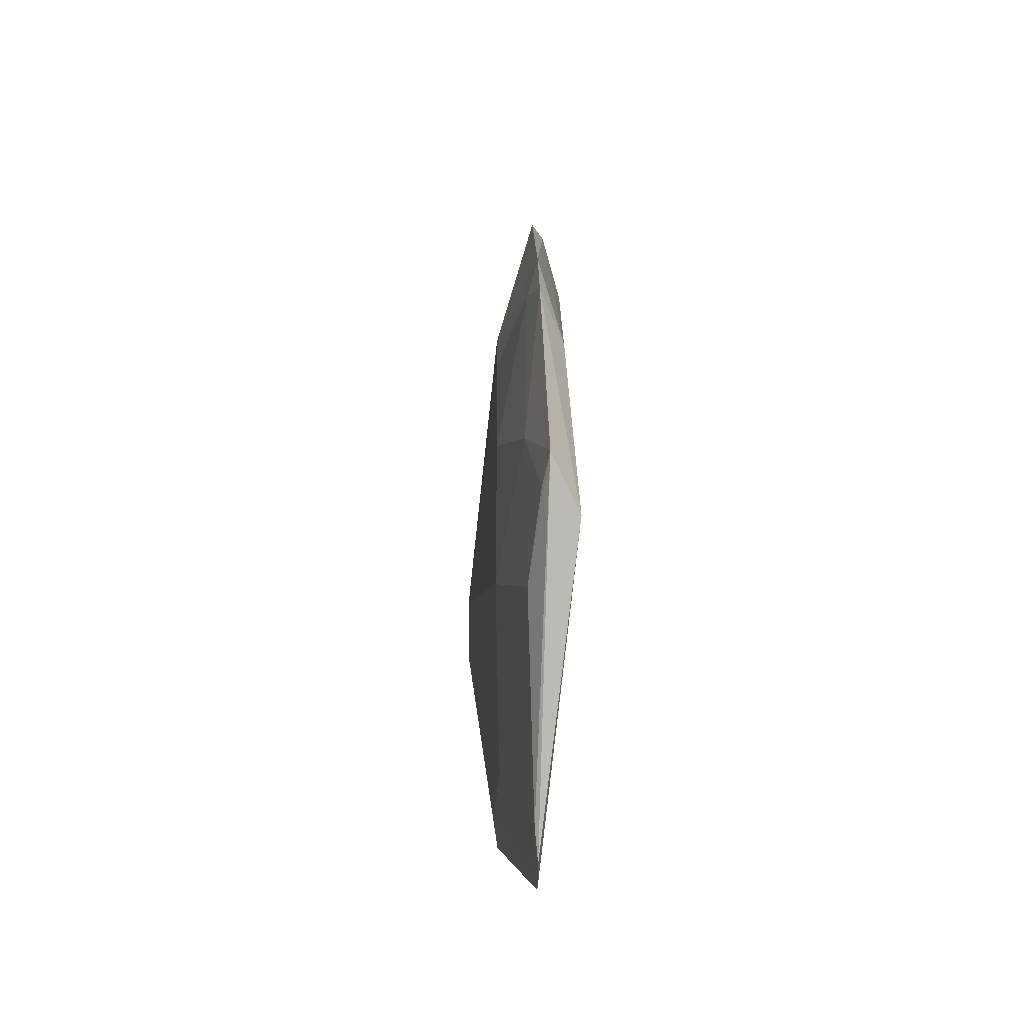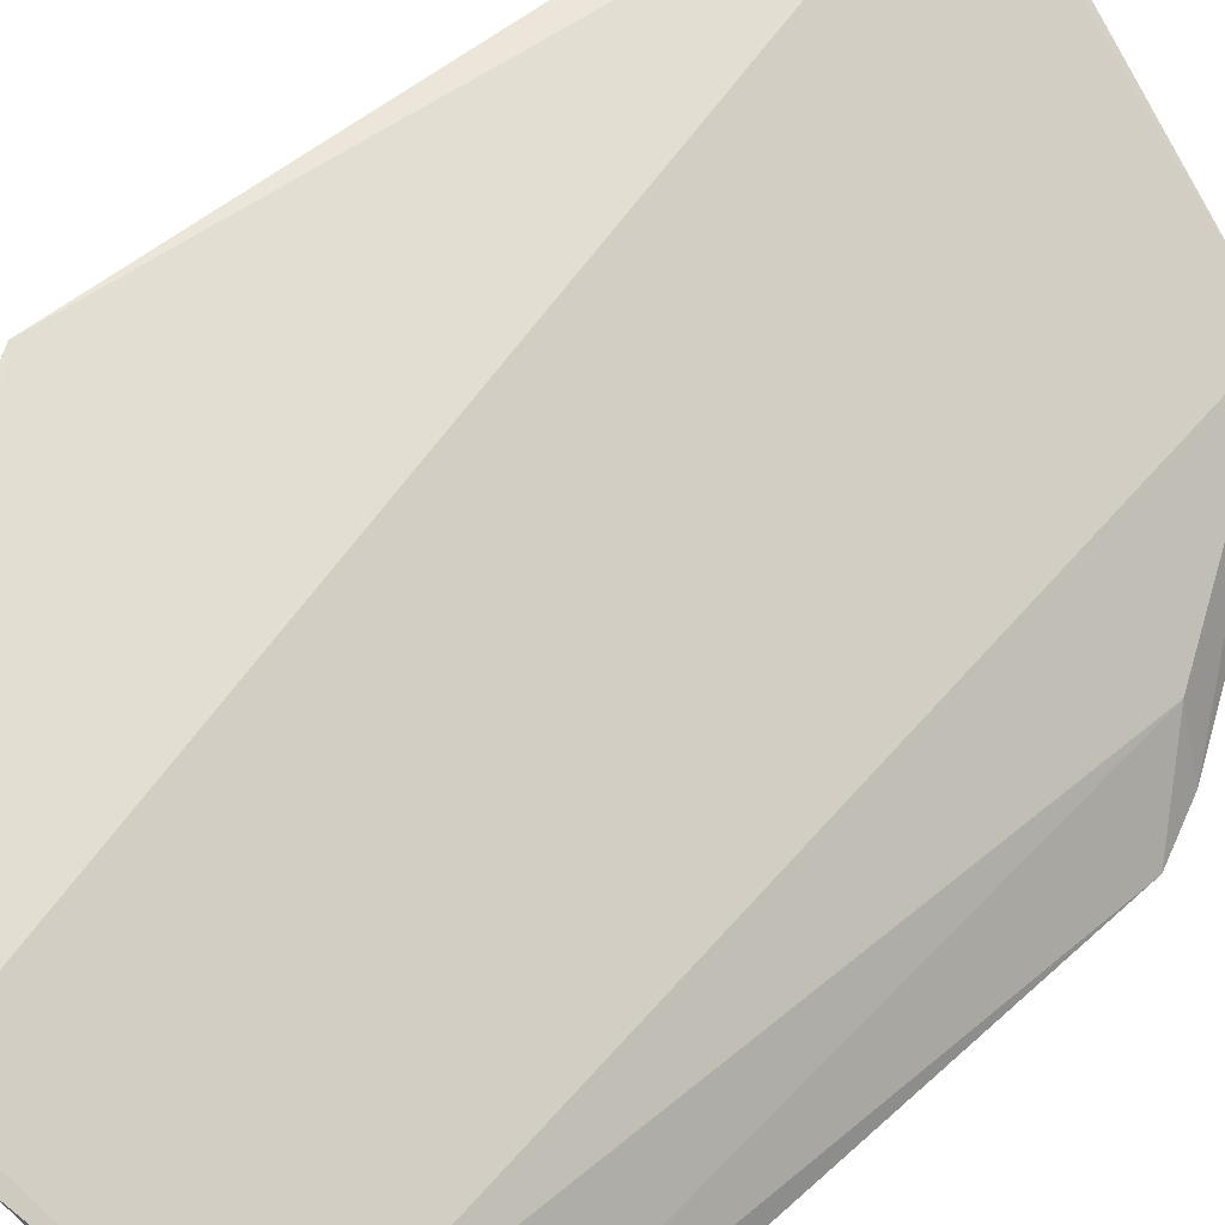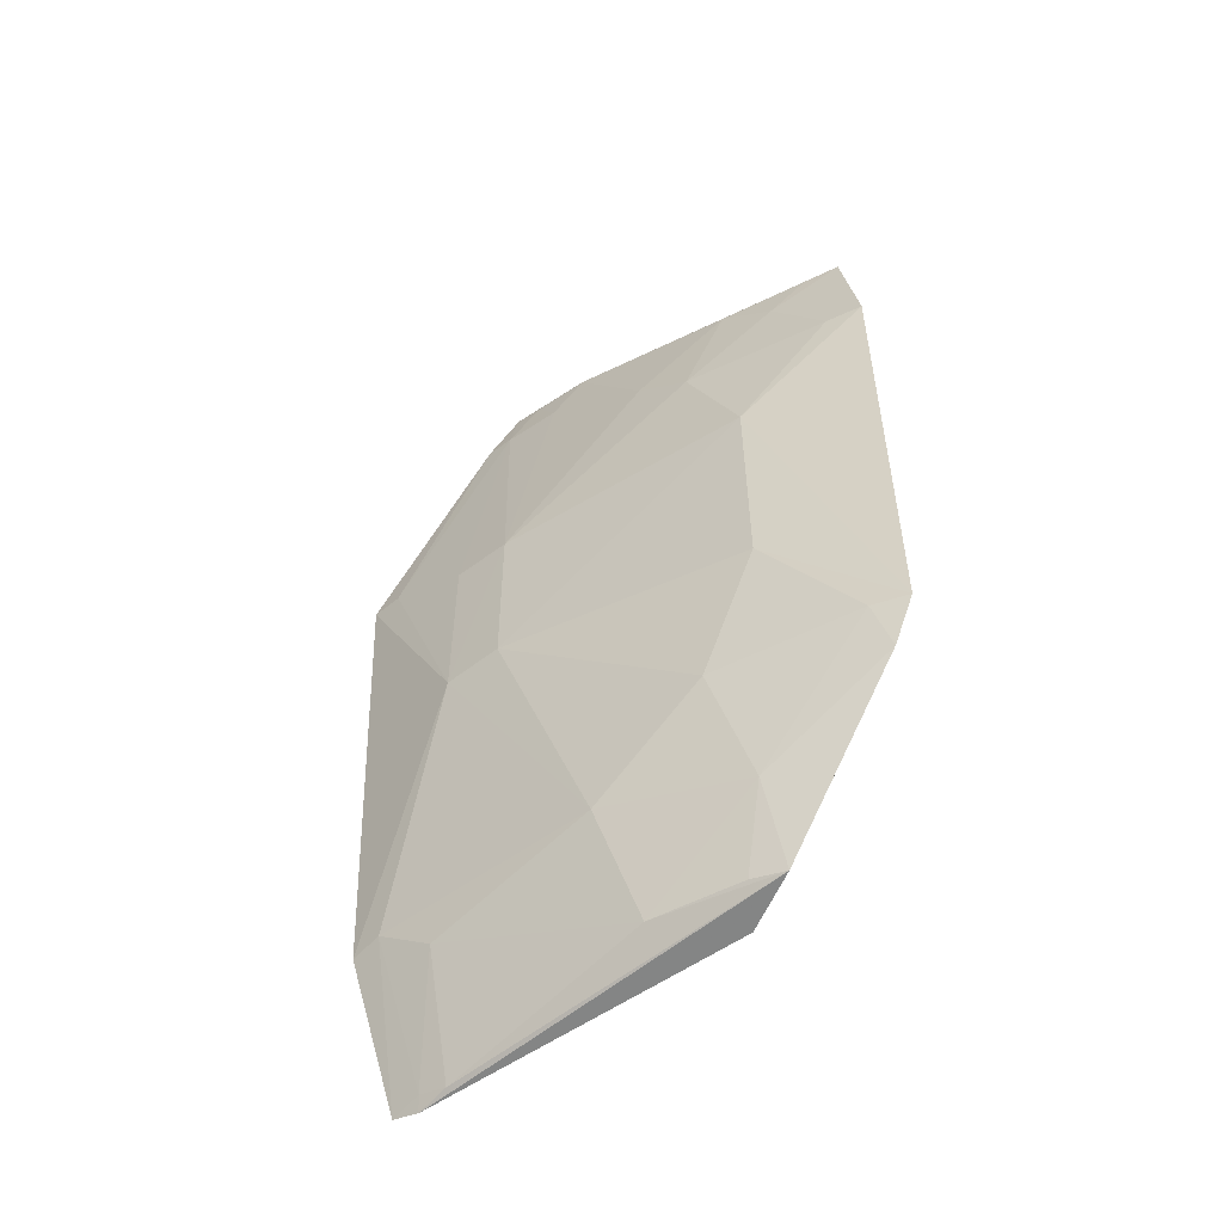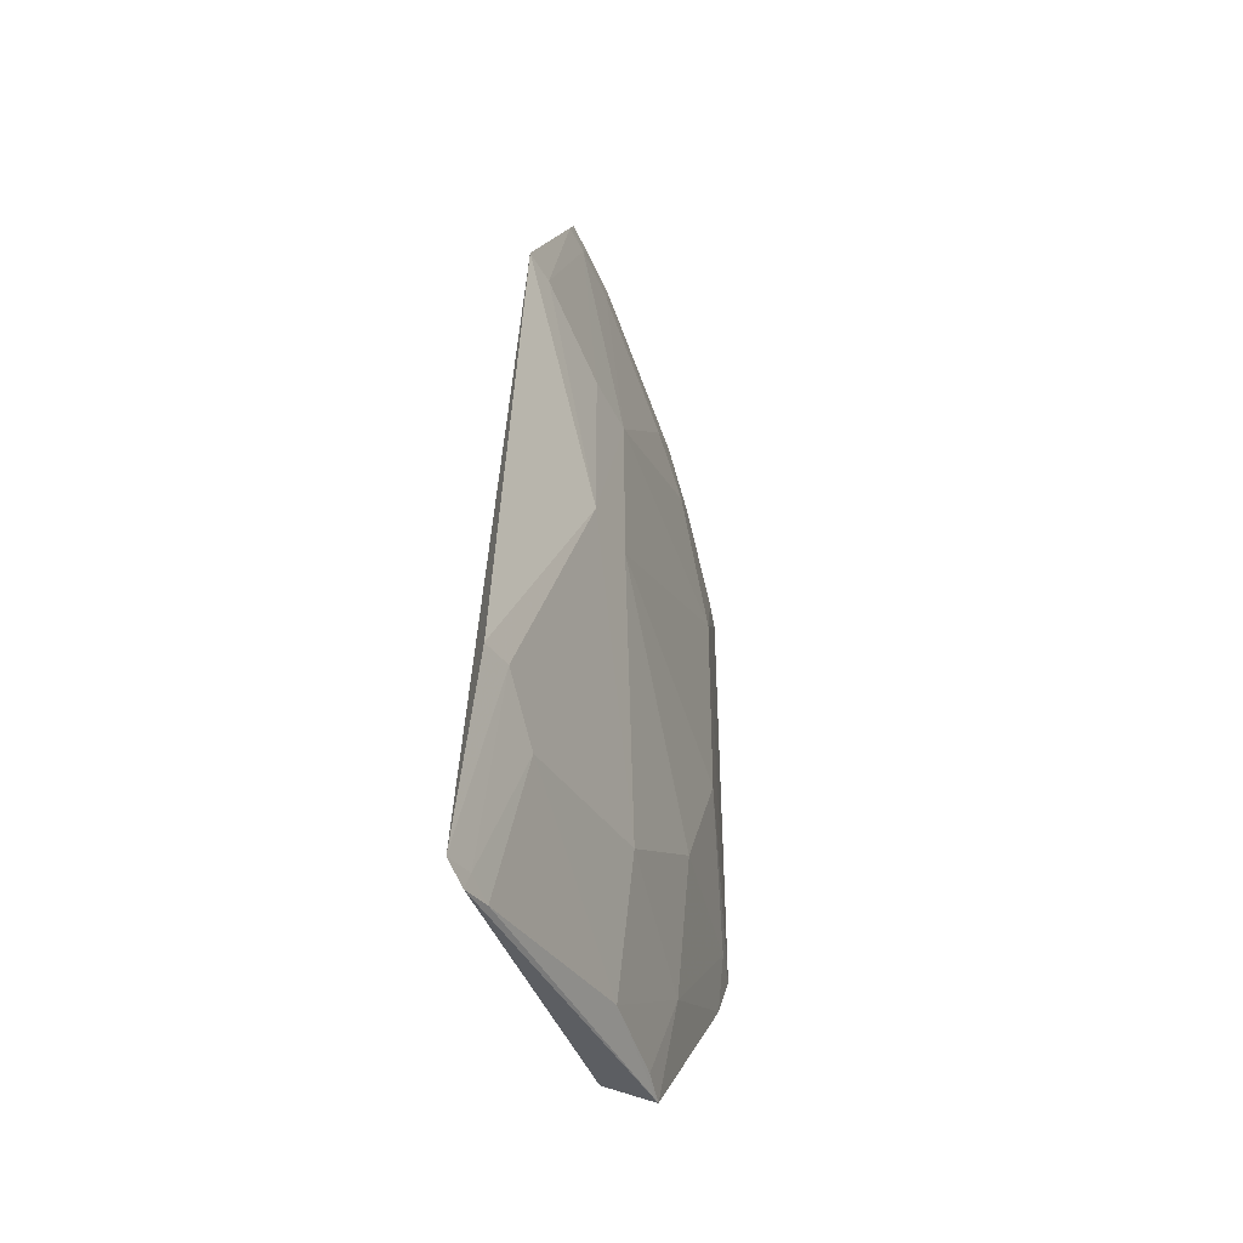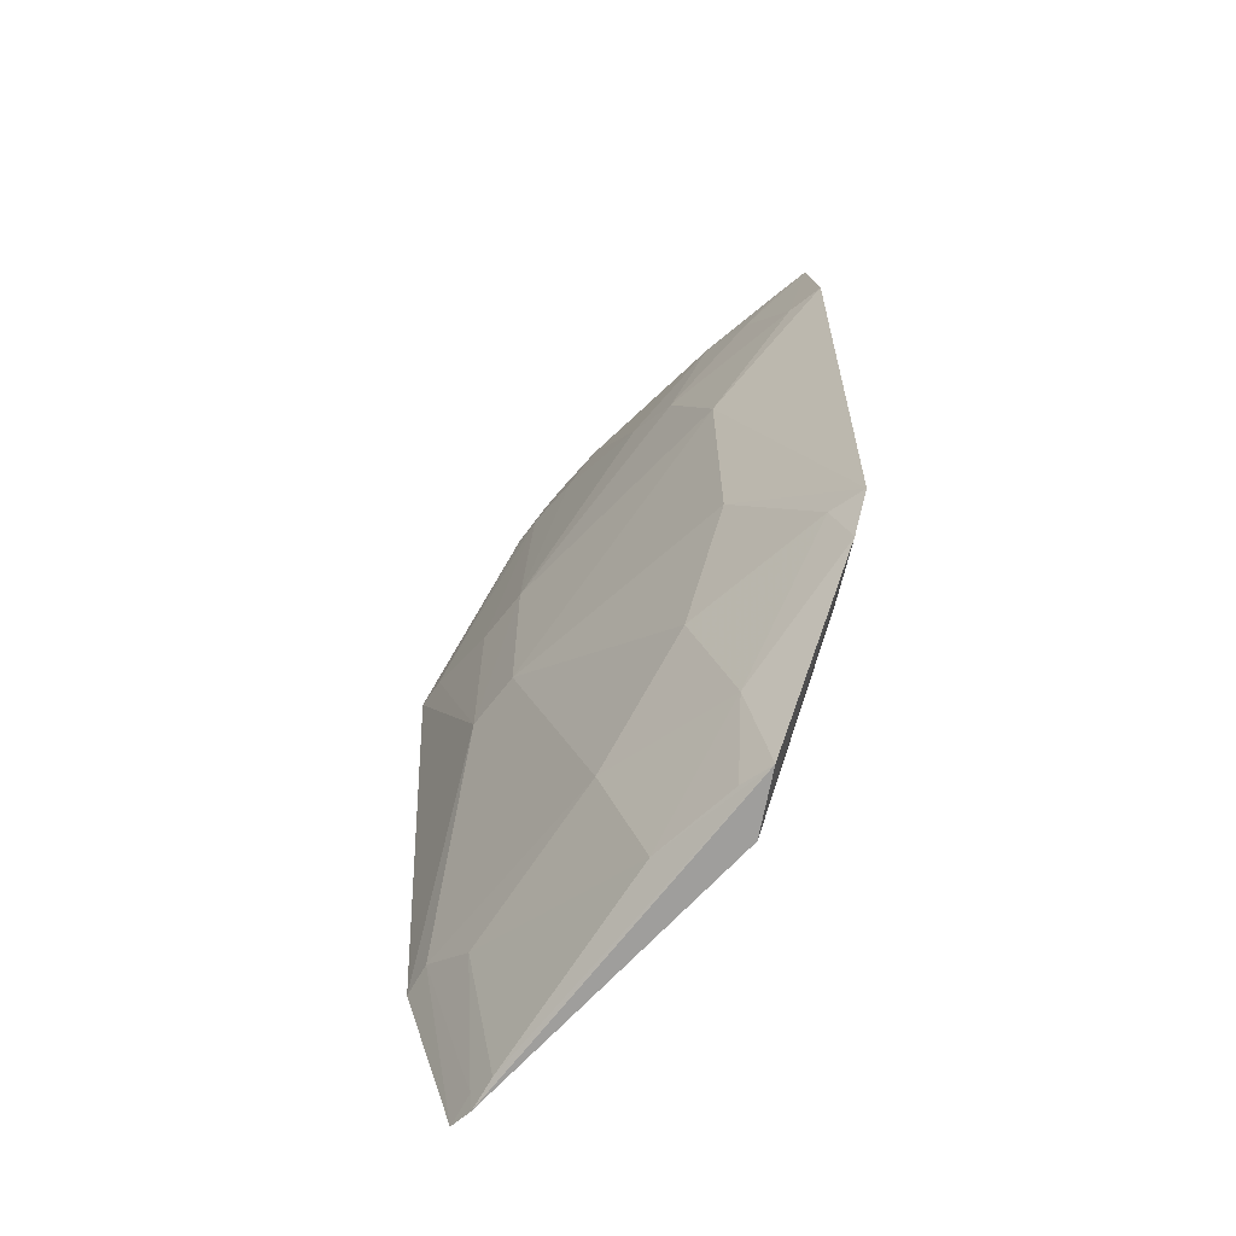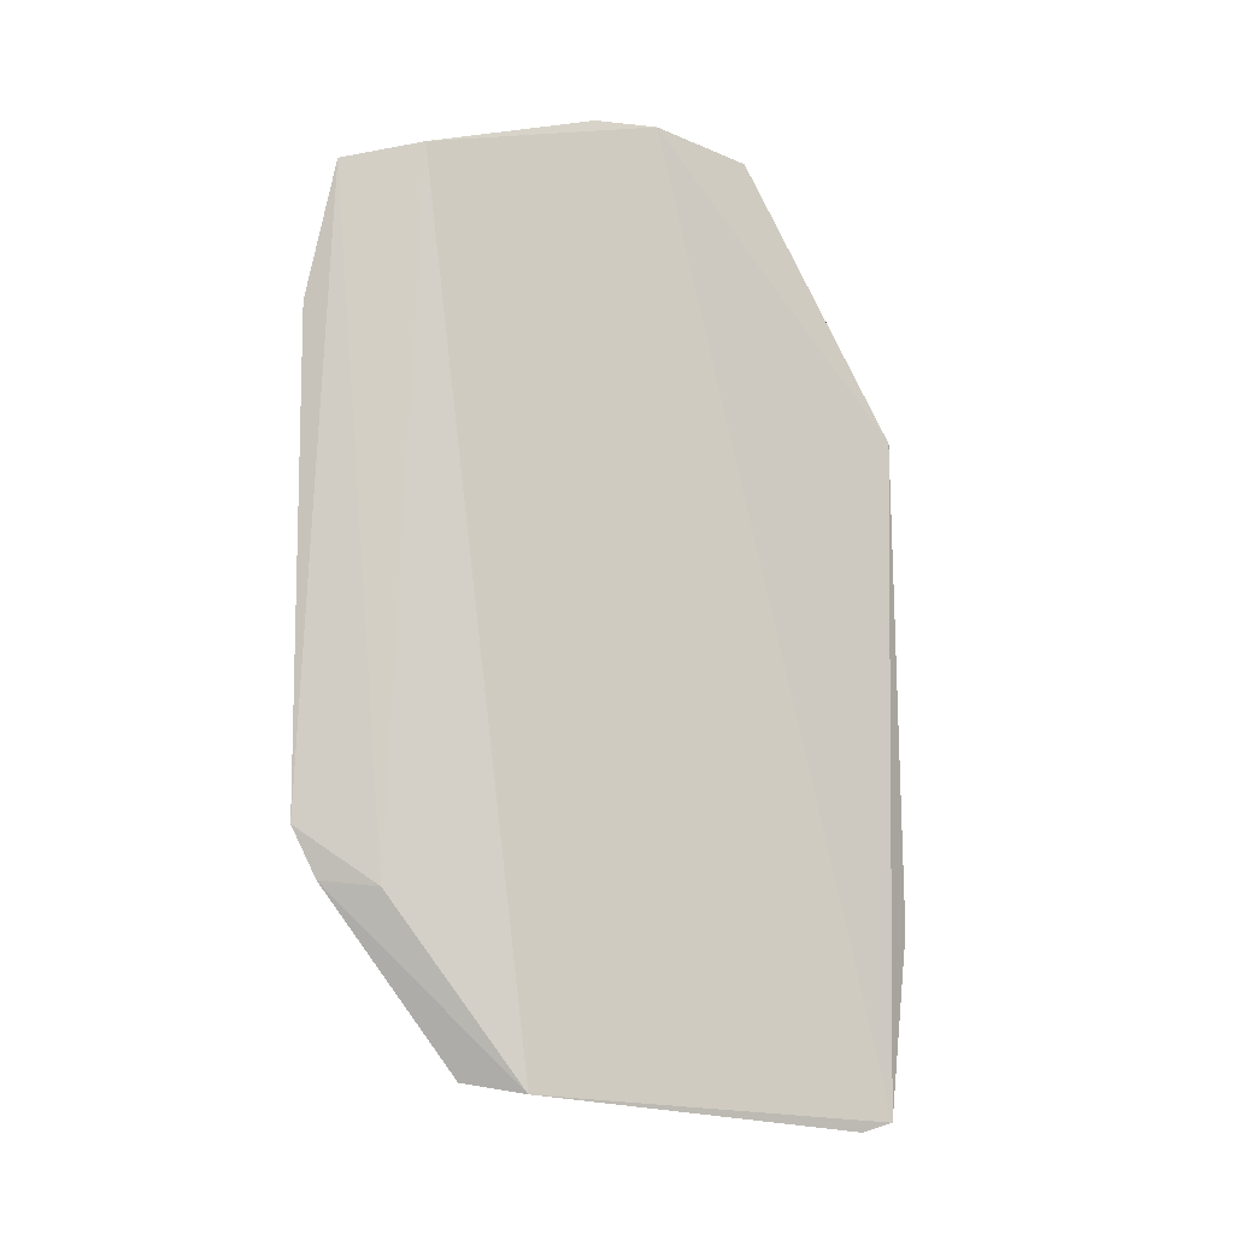
<metadata>
{"format":"obj","ext":"obj","renderer":"f3d","projection":"perspective","resolution":1024,"background":"white","views":[{"elev":-77.5,"azim":-135.4,"up":"+Y"},{"elev":45.6,"azim":-136.7,"up":"+Z"},{"elev":-53.0,"azim":173.8,"up":"+Y"},{"elev":-45.3,"azim":69.1,"up":"+Y"},{"elev":-62.3,"azim":-172.5,"up":"+Y"},{"elev":-10.0,"azim":-58.5,"up":"+Y"}]}
</metadata>
<code>
v 0.05611 0.006242 0.01907
v 0.05532 -0.01314 0.0197
v 0.04242 -0.004325 0.006547
v 0.0377 0.009647 0.004104
v 0.04679 0.01744 0.01388
v 0.04249 -0.01897 0.01109
v 0.04424 0.009586 0.008309
v 0.05108 -0.002522 0.01346
v 0.05338 -0.02013 0.0199
v 0.03769 -0.009597 0.00412
v 0.03961 0.01564 0.008165
v 0.0425 0.004372 0.006526
v 0.0507 0.01688 0.01558
v 0.05283 -0.002638 0.01522
v 0.04762 -0.01298 0.01181
v 0.05105 0.004354 0.01349
v 0.03916 -0.01181 0.007049
v 0.03804 0.01505 0.005302
v 0.03903 0.009517 0.004868
v 0.04416 -0.009572 0.008353
v 0.05264 -0.01462 0.01713
v 0.04167 -0.01858 0.008665
v 0.05278 0.004357 0.01523
v 0.04927 0.01472 0.01358
v 0.04485 0.01739 0.01227
v 0.04081 0.01298 0.006566
v 0.03902 -0.009454 0.004882
v 0.05447 -0.01296 0.01862
v 0.04587 -0.01818 0.01177
v 0.05253 -0.02047 0.01908
v 0.0425 -0.01474 0.008216
v 0.03831 -0.01157 0.004839
v 0.05523 0.006172 0.01803
v 0.04595 0.01127 0.009977
v 0.04809 0.01658 0.01303
v 0.05258 -0.01984 0.01888
v 0.0517 -0.02017 0.01805
v 0.04285 -0.01832 0.00944
v 0.05106 0.01481 0.01526
v 0.04255 0.01471 0.008122
v 0.05187 0.01492 0.01613
v 0.04986 0.01659 0.01465
v 0.03934 0.01487 0.00606
f 9 2 1
f 9 1 5
f 11 9 5
f 11 6 9
f 12 10 4
f 12 3 10
f 12 8 3
f 13 5 1
f 14 1 2
f 15 8 14
f 16 14 8
f 16 12 7
f 16 8 12
f 17 6 11
f 18 4 10
f 18 17 11
f 18 10 17
f 19 12 4
f 19 7 12
f 19 4 18
f 20 3 8
f 20 8 15
f 23 14 16
f 25 18 11
f 25 11 5
f 25 5 13
f 26 19 18
f 26 7 19
f 27 10 3
f 27 3 20
f 28 2 9
f 28 14 2
f 28 21 15
f 28 15 14
f 29 15 21
f 30 9 6
f 30 6 22
f 31 20 15
f 31 15 29
f 31 27 20
f 32 17 10
f 32 31 22
f 32 10 27
f 32 27 31
f 32 22 6
f 32 6 17
f 33 1 14
f 33 14 23
f 34 24 16
f 34 16 7
f 35 25 13
f 35 18 25
f 35 24 34
f 36 28 9
f 36 21 28
f 36 9 30
f 37 30 22
f 37 22 29
f 37 36 30
f 37 29 21
f 37 21 36
f 38 31 29
f 38 29 22
f 38 22 31
f 39 33 23
f 39 23 16
f 39 16 24
f 40 34 7
f 40 7 26
f 40 35 34
f 41 39 13
f 41 13 1
f 41 1 33
f 41 33 39
f 42 35 13
f 42 13 39
f 42 39 24
f 42 24 35
f 43 40 26
f 43 26 18
f 43 18 35
f 43 35 40

</code>
